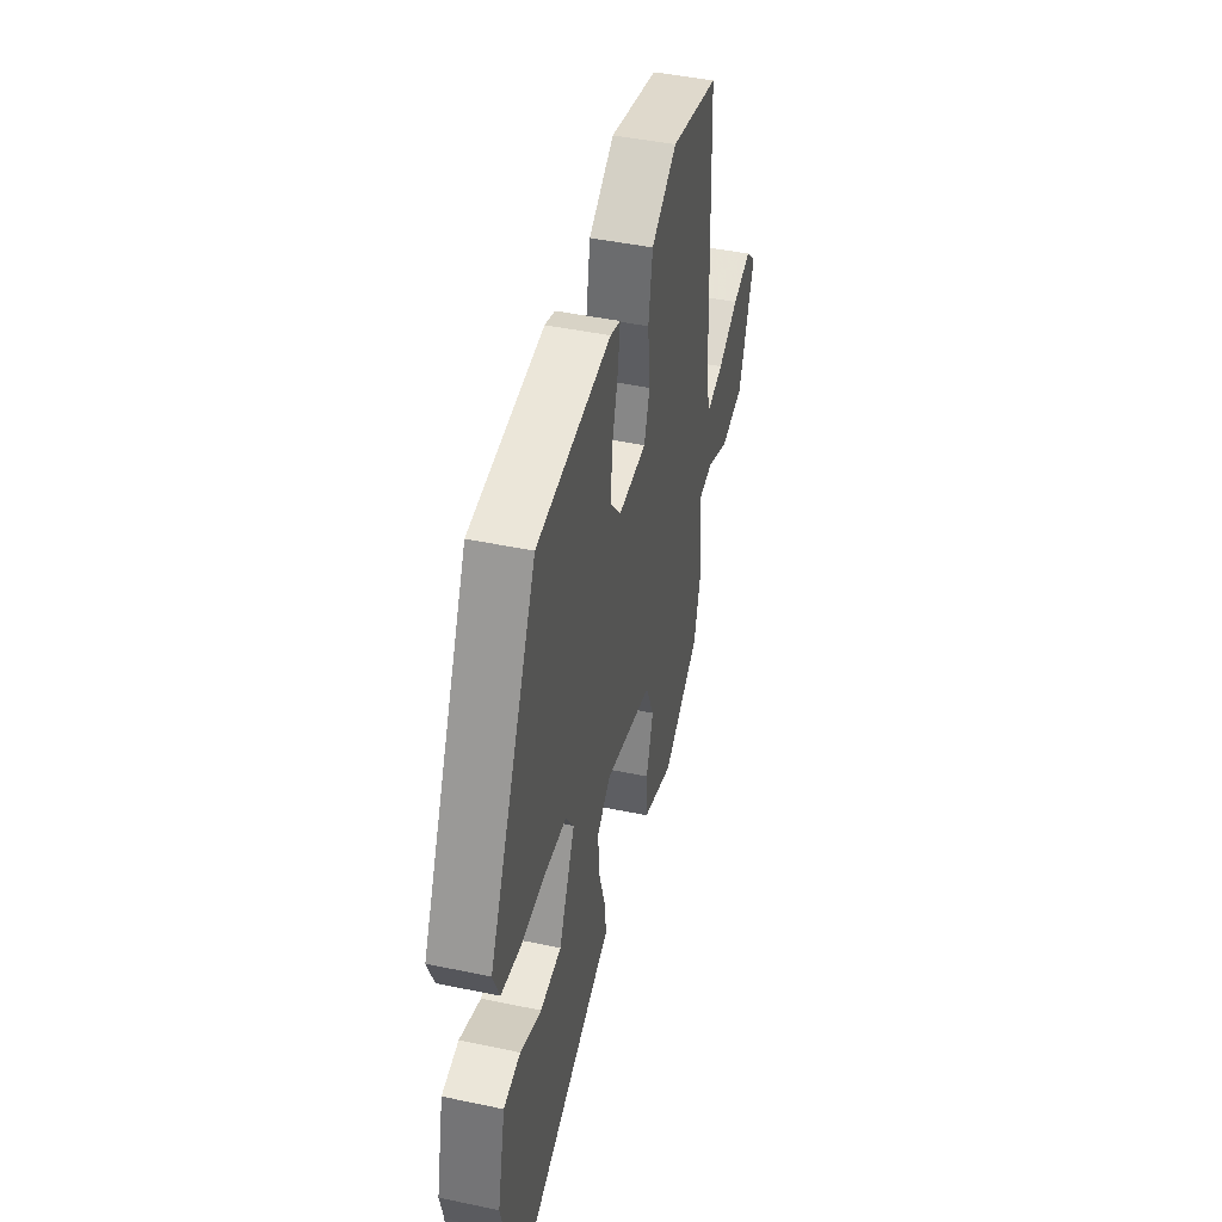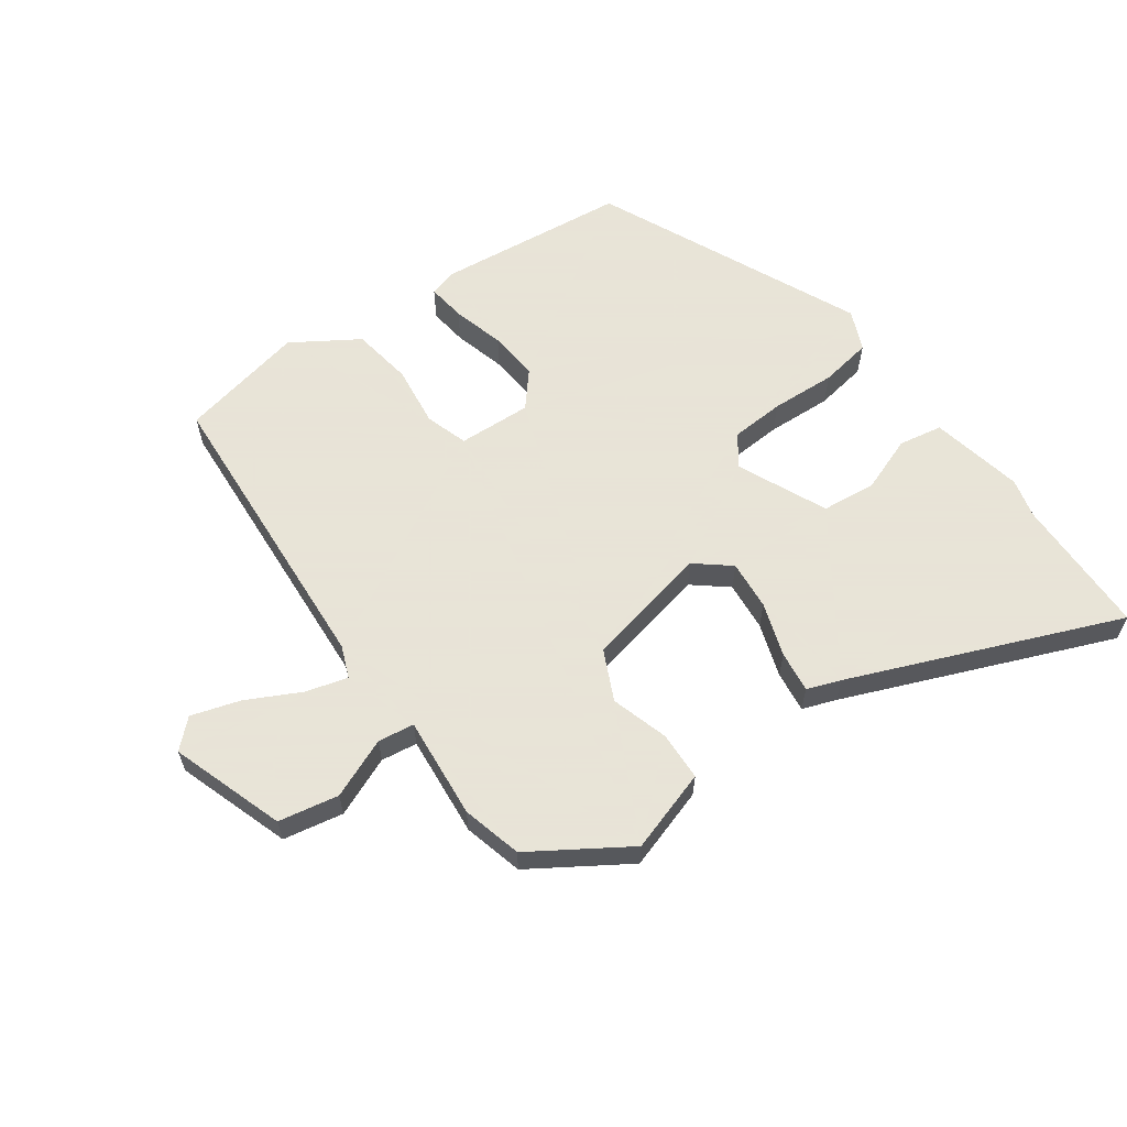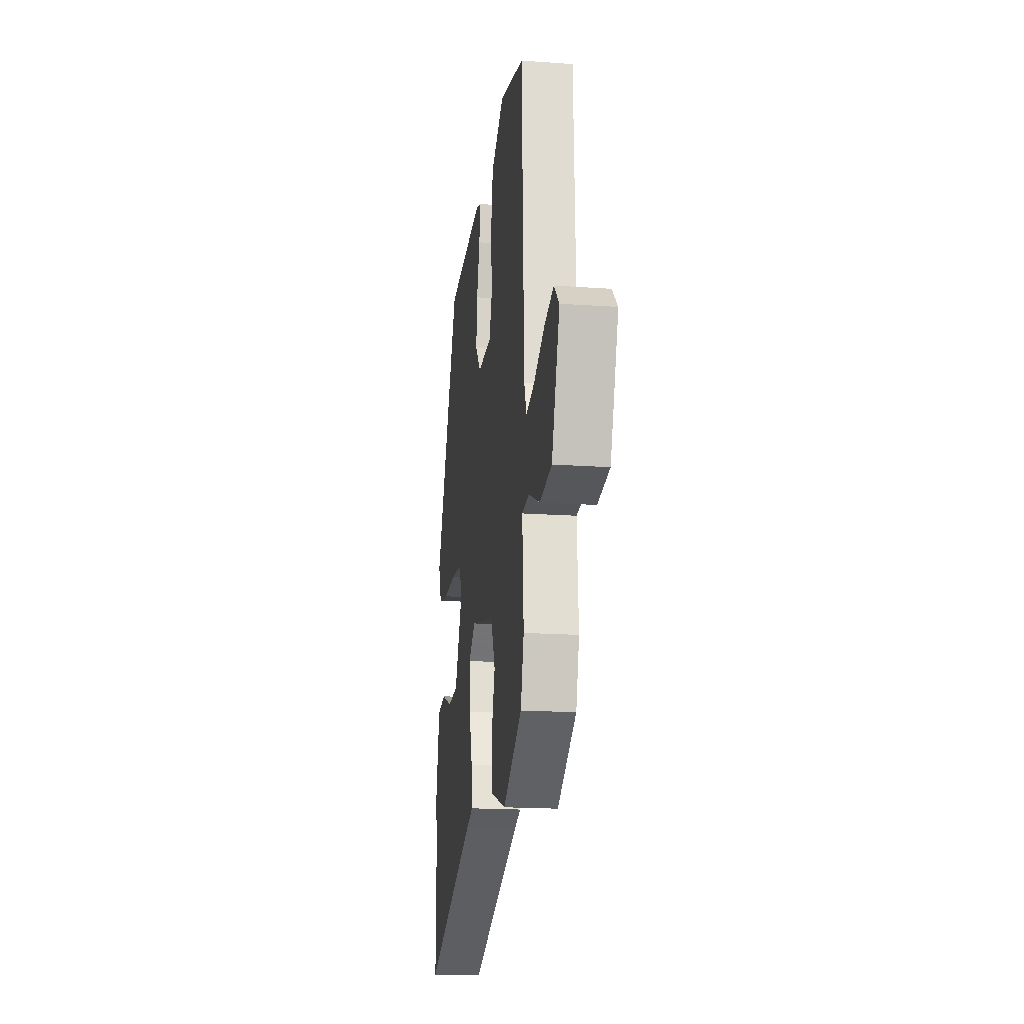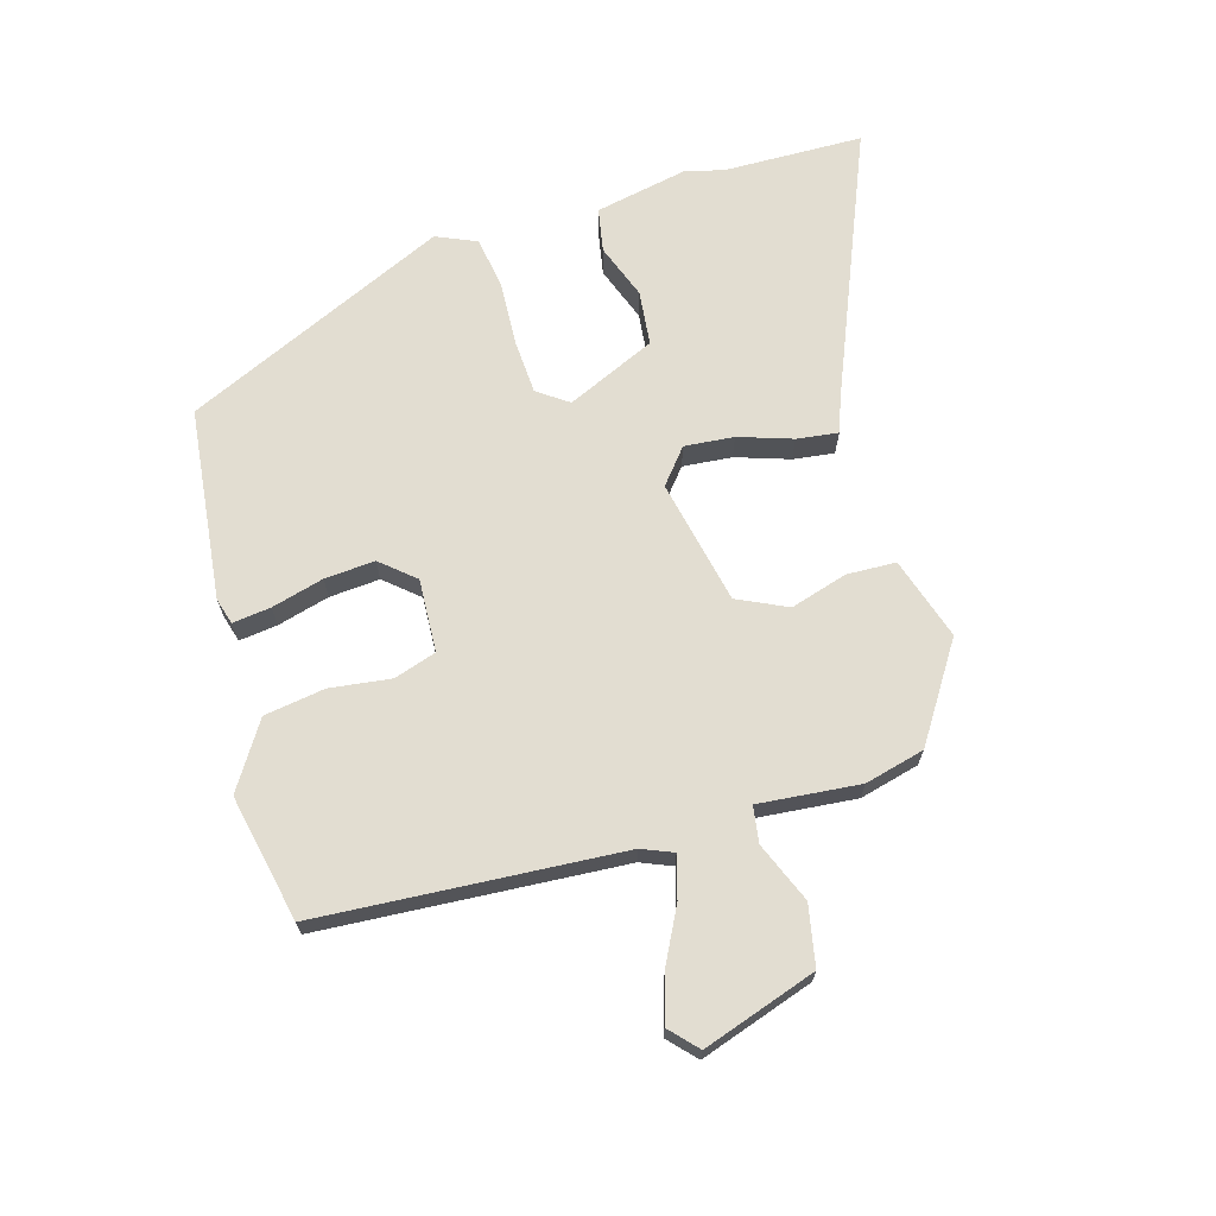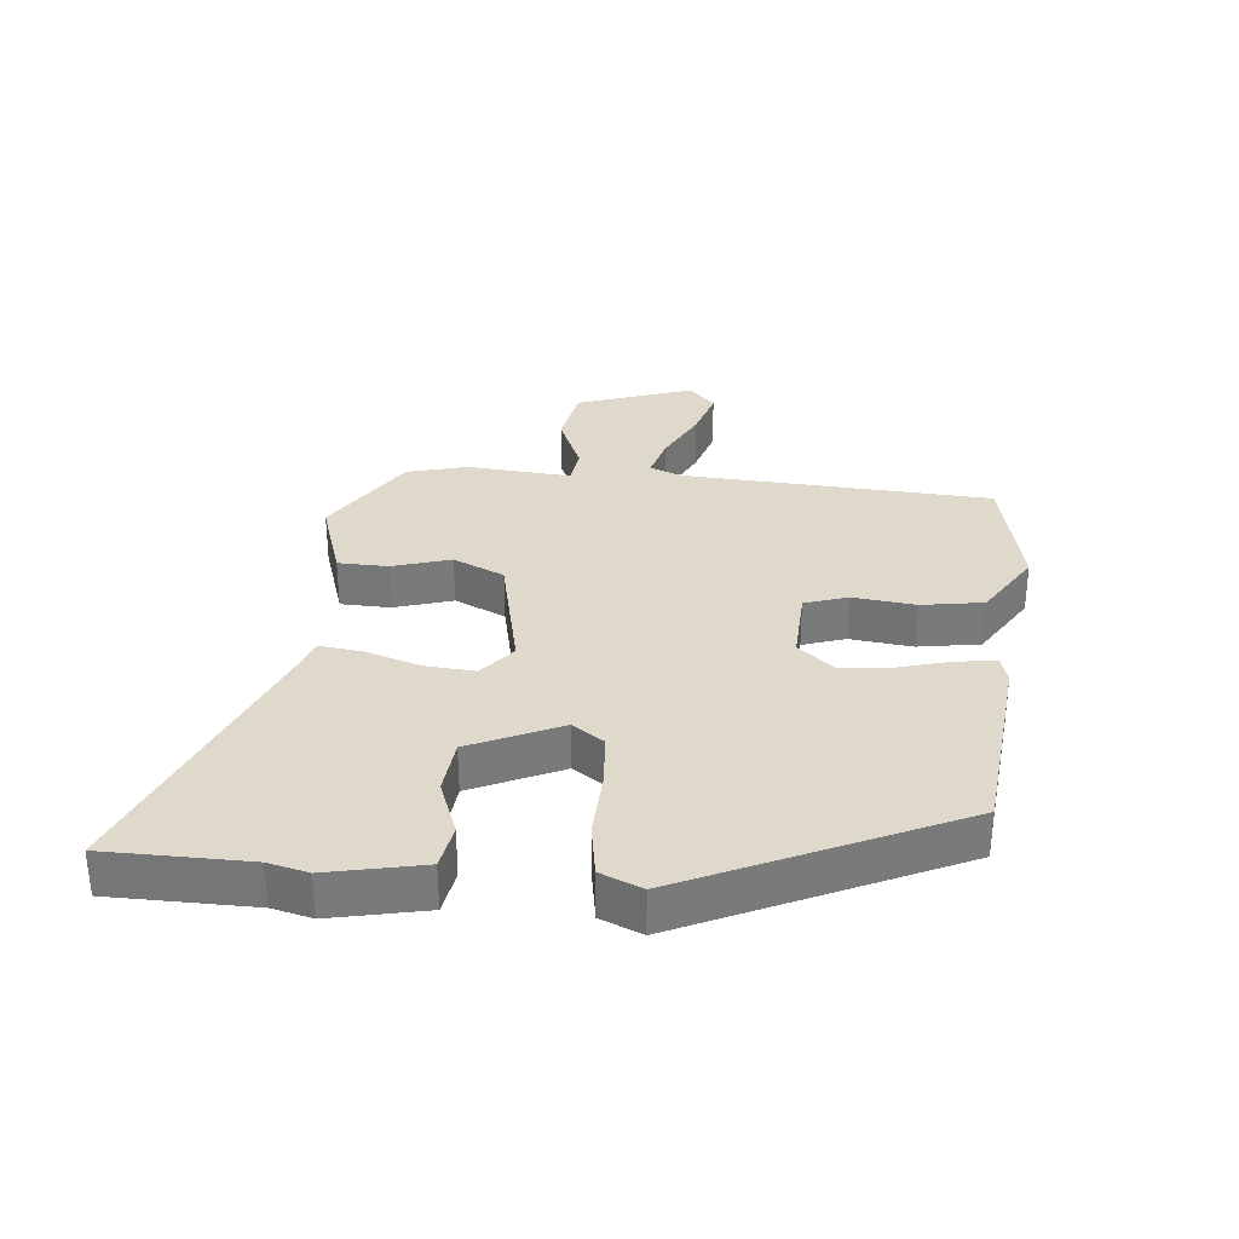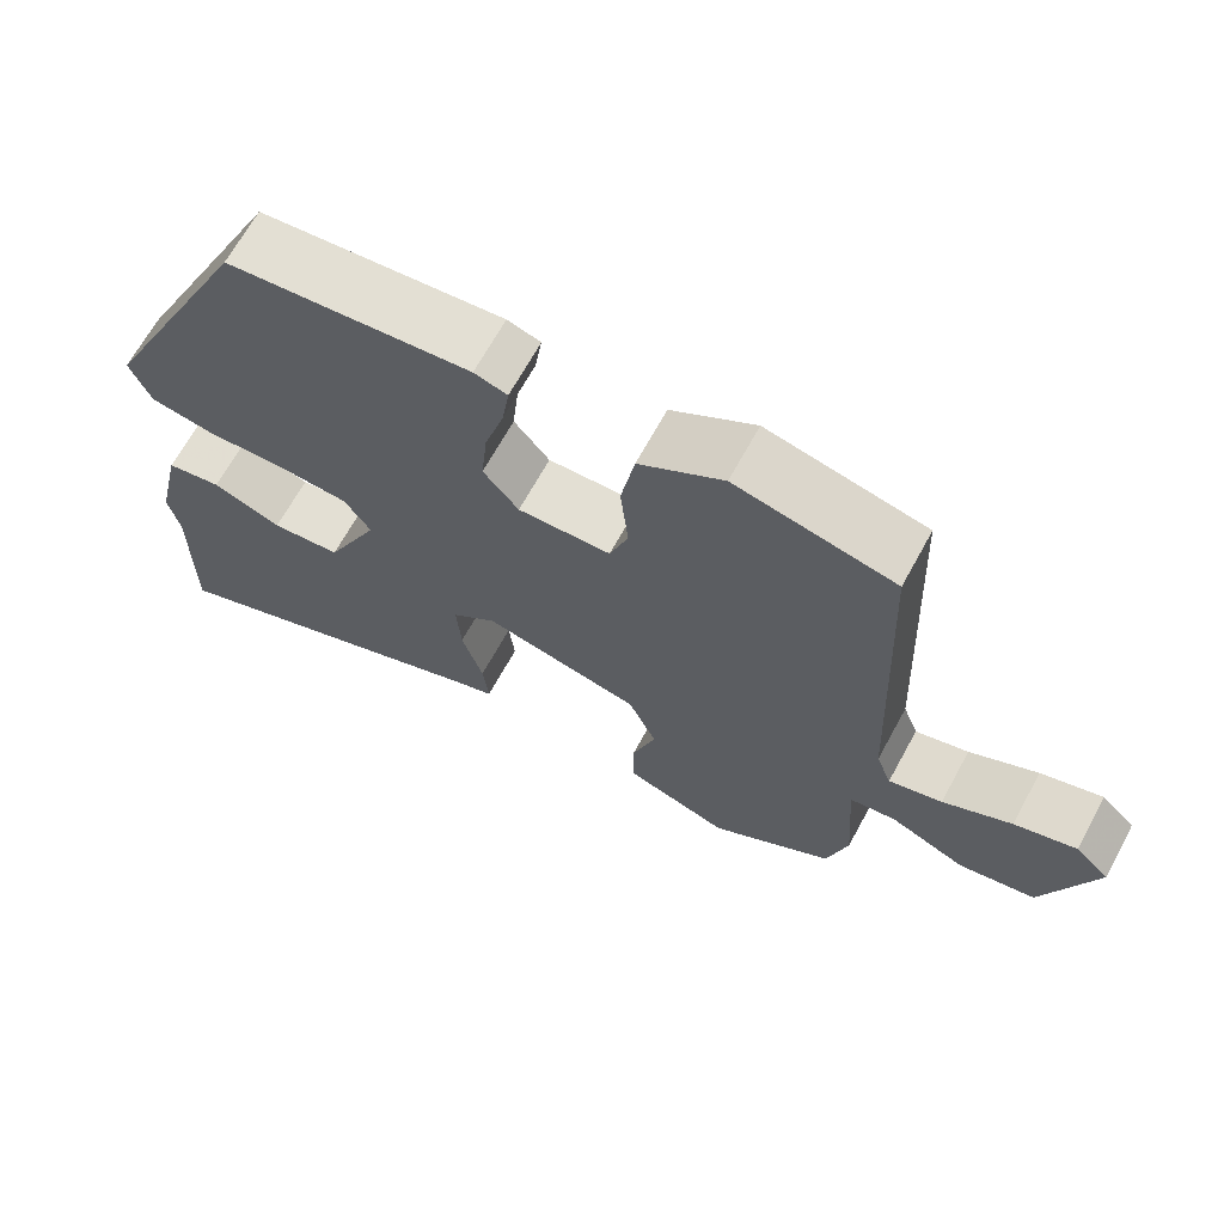
<metadata>
{"format":"obj","ext":"obj","renderer":"f3d","projection":"perspective","resolution":1024,"background":"white","views":[{"elev":44.5,"azim":-76.1,"up":"+Z"},{"elev":61.4,"azim":145.6,"up":"+Y"},{"elev":-17.9,"azim":82.1,"up":"+Z"},{"elev":68.4,"azim":75.1,"up":"+Y"},{"elev":32.3,"azim":-83.7,"up":"+Y"},{"elev":67.1,"azim":28.6,"up":"+Z"}]}
</metadata>
<code>
v 0.474 0.07 -0.425
v 0.322 0.07 -0.518
v 0.194 0.07 -0.474
v 0.193 0.07 -0.397
v 0.222 0.07 -0.308
v 0.187 0.07 -0.229
v -0.008 0.07 -0.183
v -0.063 0.07 -0.226
v -0.058 0.07 -0.304
v -0.032 0.07 -0.389
v -0.025 0.07 -0.454
v -0.078 0.07 -0.472
v -0.501 0.07 -0.634
v -0.5 0.07 -0.415
v -0.514 0.07 -0.353
v -0.481 0.07 -0.208
v -0.412 0.07 -0.197
v -0.326 0.07 -0.231
v -0.24 0.07 -0.224
v -0.174 0.07 -0.086
v -0.207 0.07 -0.037
v -0.292 0.07 -0.03
v -0.394 0.07 -0.033
v -0.475 0.07 -0.018
v -0.501 0.07 0.046
v -0.303 0.07 0.456
v -0.001 0.07 0.483
v 0.04 0.07 0.47
v 0.031 0.07 0.41
v 0.007 0.07 0.329
v -0.001 0.07 0.25
v 0.043 0.07 0.196
v 0.158 0.07 0.199
v 0.181 0.07 0.265
v 0.171 0.07 0.361
v 0.188 0.07 0.456
v 0.292 0.07 0.519
v 0.489 0.07 0.473
v 0.509 0.07 -0.002
v 0.528 0.07 -0.052
v 0.594 0.07 -0.035
v 0.679 0.07 0.006
v 0.756 0.07 0.028
v 0.798 0.07 -0.013
v 0.734 0.07 -0.19
v 0.639 0.07 -0.206
v 0.546 0.07 -0.165
v 0.489 0.07 -0.172
v 0.5 0.07 -0.332
v 0.474 0 -0.425
v 0.322 0 -0.518
v 0.194 0 -0.474
v 0.193 0 -0.397
v 0.222 0 -0.308
v 0.187 0 -0.229
v -0.008 0 -0.183
v -0.063 0 -0.226
v -0.058 0 -0.304
v -0.032 0 -0.389
v -0.025 0 -0.454
v -0.078 0 -0.472
v -0.501 0 -0.634
v -0.5 0 -0.415
v -0.514 0 -0.353
v -0.481 0 -0.208
v -0.412 0 -0.197
v -0.326 0 -0.231
v -0.24 0 -0.224
v -0.174 0 -0.086
v -0.207 0 -0.037
v -0.292 0 -0.03
v -0.394 0 -0.033
v -0.475 0 -0.018
v -0.501 0 0.046
v -0.303 0 0.456
v -0.001 0 0.483
v 0.04 0 0.47
v 0.031 0 0.41
v 0.007 0 0.329
v -0.001 0 0.25
v 0.043 0 0.196
v 0.158 0 0.199
v 0.181 0 0.265
v 0.171 0 0.361
v 0.188 0 0.456
v 0.292 0 0.519
v 0.489 0 0.473
v 0.509 0 -0.002
v 0.528 0 -0.052
v 0.594 0 -0.035
v 0.679 0 0.006
v 0.756 0 0.028
v 0.798 0 -0.013
v 0.734 0 -0.19
v 0.639 0 -0.206
v 0.546 0 -0.165
v 0.489 0 -0.172
v 0.5 0 -0.332
f 48 49 1 2
f 44 45 46 47
f 44 47 48
f 41 42 43 44
f 40 41 44 48
f 39 40 48 2
f 34 35 36 37
f 33 34 37 38
f 27 28 29 30
f 27 30 31
f 26 27 31
f 25 26 31 32
f 22 23 24 25
f 21 22 25 32
f 15 16 17 18
f 14 15 18 19
f 12 13 14 19
f 9 10 11 12
f 8 9 12 19
f 7 8 19 20
f 2 3 4 5
f 2 5 6
f 33 38 39 2
f 6 7 20 21
f 6 21 32 33
f 2 6 33
f 51 50 98 97
f 96 95 94 93
f 97 96 93
f 93 92 91 90
f 97 93 90 89
f 51 97 89 88
f 86 85 84 83
f 87 86 83 82
f 79 78 77 76
f 80 79 76
f 80 76 75
f 81 80 75 74
f 74 73 72 71
f 81 74 71 70
f 67 66 65 64
f 68 67 64 63
f 68 63 62 61
f 61 60 59 58
f 68 61 58 57
f 69 68 57 56
f 54 53 52 51
f 55 54 51
f 51 88 87 82
f 70 69 56 55
f 82 81 70 55
f 82 55 51
f 1 50 51 2
f 2 51 52 3
f 3 52 53 4
f 4 53 54 5
f 5 54 55 6
f 6 55 56 7
f 7 56 57 8
f 8 57 58 9
f 9 58 59 10
f 10 59 60 11
f 11 60 61 12
f 12 61 62 13
f 13 62 63 14
f 14 63 64 15
f 15 64 65 16
f 16 65 66 17
f 17 66 67 18
f 18 67 68 19
f 19 68 69 20
f 20 69 70 21
f 21 70 71 22
f 22 71 72 23
f 23 72 73 24
f 24 73 74 25
f 25 74 75 26
f 26 75 76 27
f 27 76 77 28
f 28 77 78 29
f 29 78 79 30
f 30 79 80 31
f 31 80 81 32
f 32 81 82 33
f 33 82 83 34
f 34 83 84 35
f 35 84 85 36
f 36 85 86 37
f 37 86 87 38
f 38 87 88 39
f 39 88 89 40
f 40 89 90 41
f 41 90 91 42
f 42 91 92 43
f 43 92 93 44
f 44 93 94 45
f 45 94 95 46
f 46 95 96 47
f 47 96 97 48
f 48 97 98 49
f 49 98 50 1

</code>
